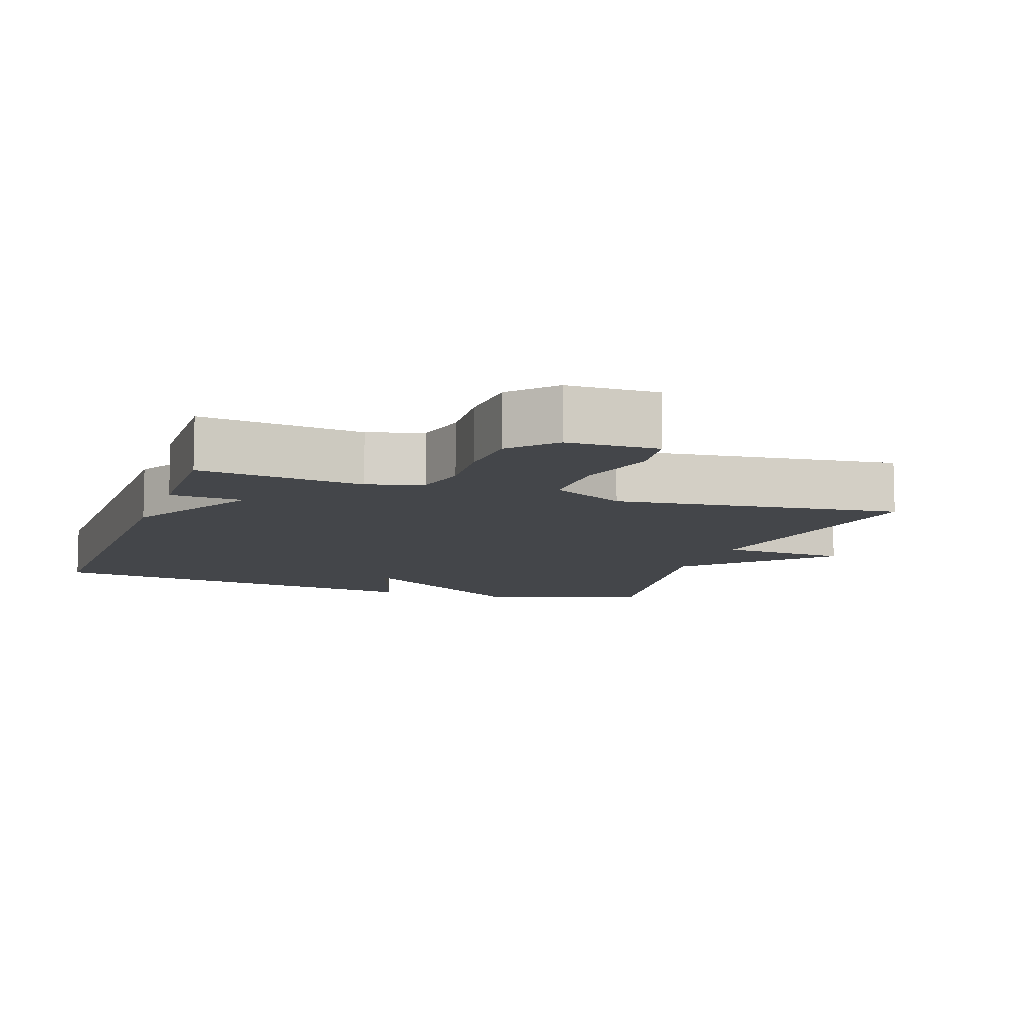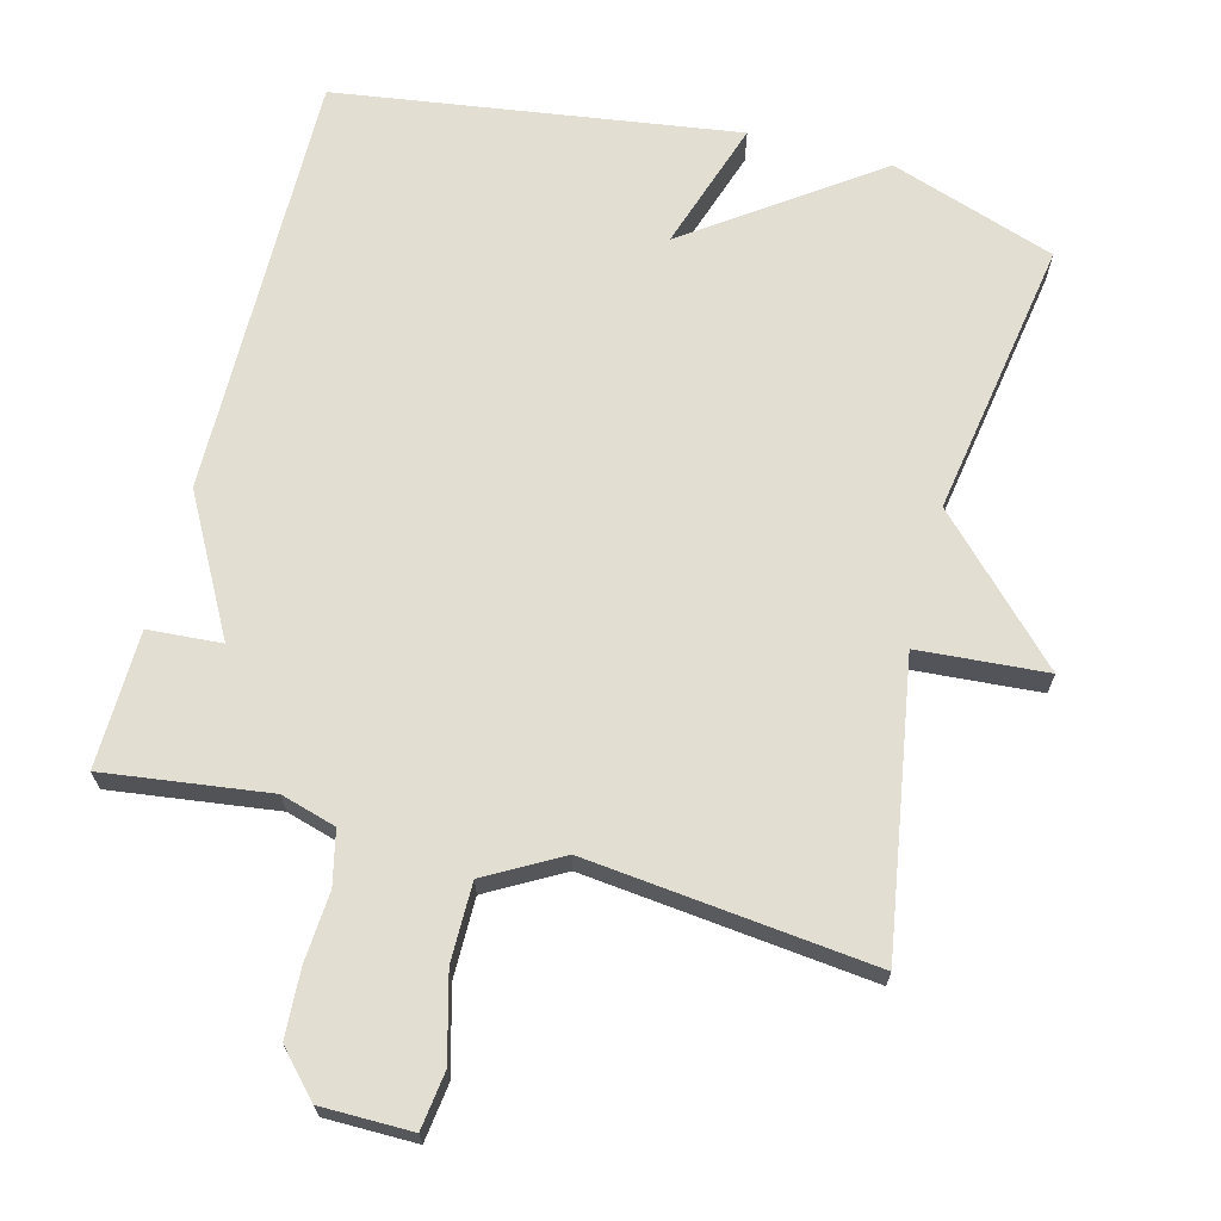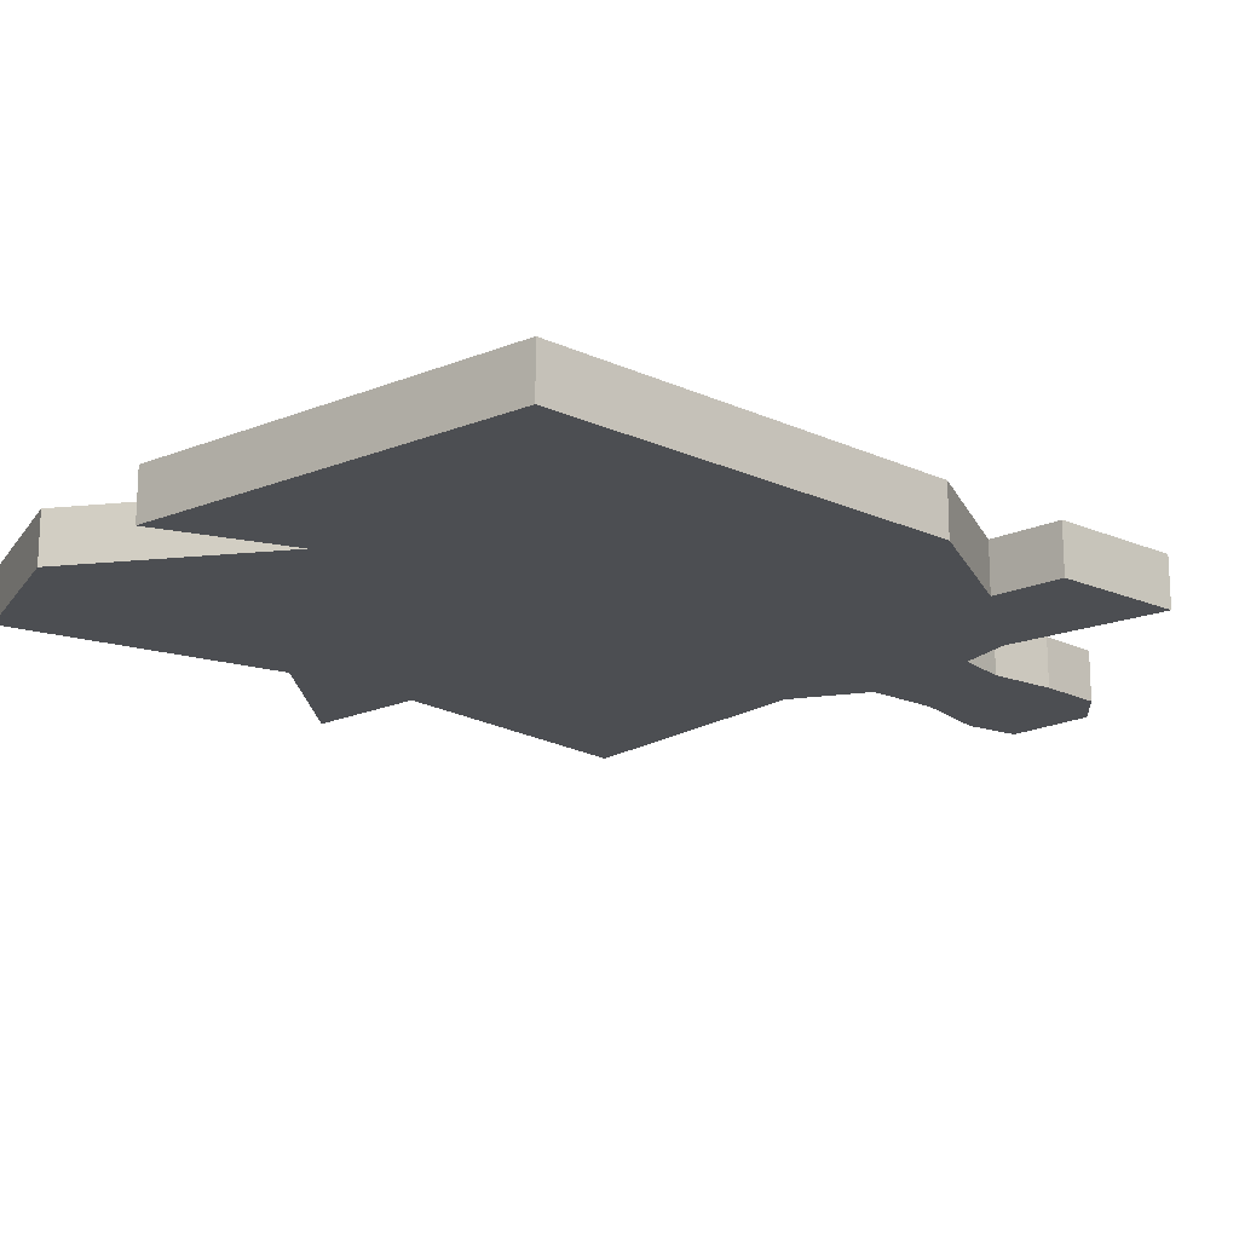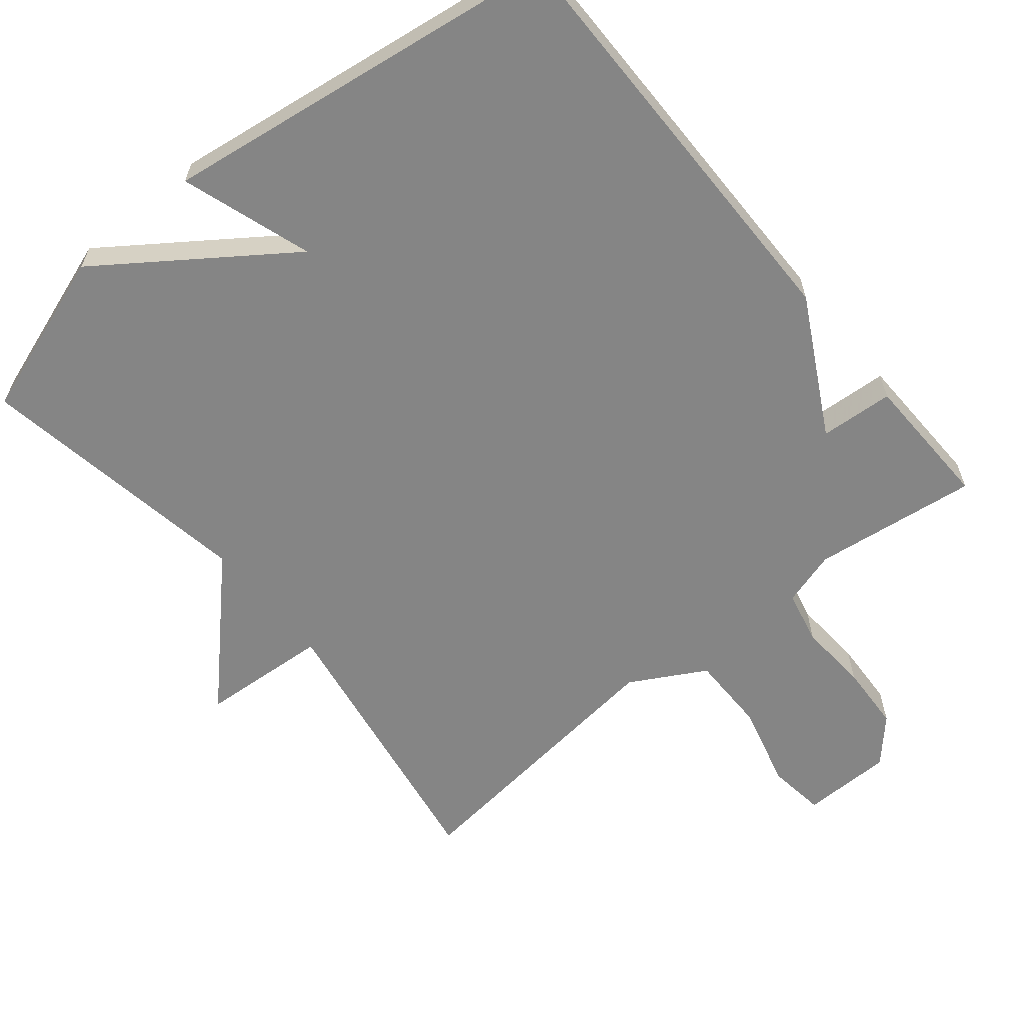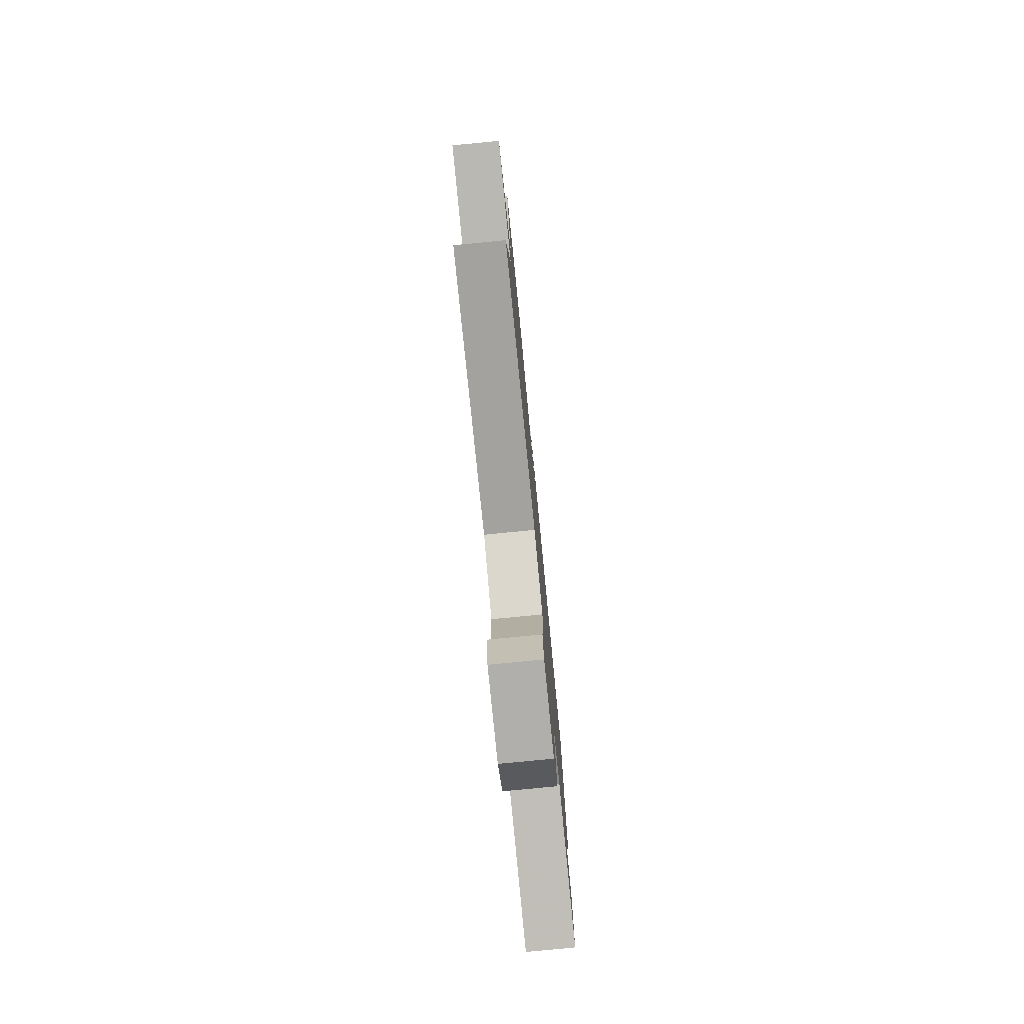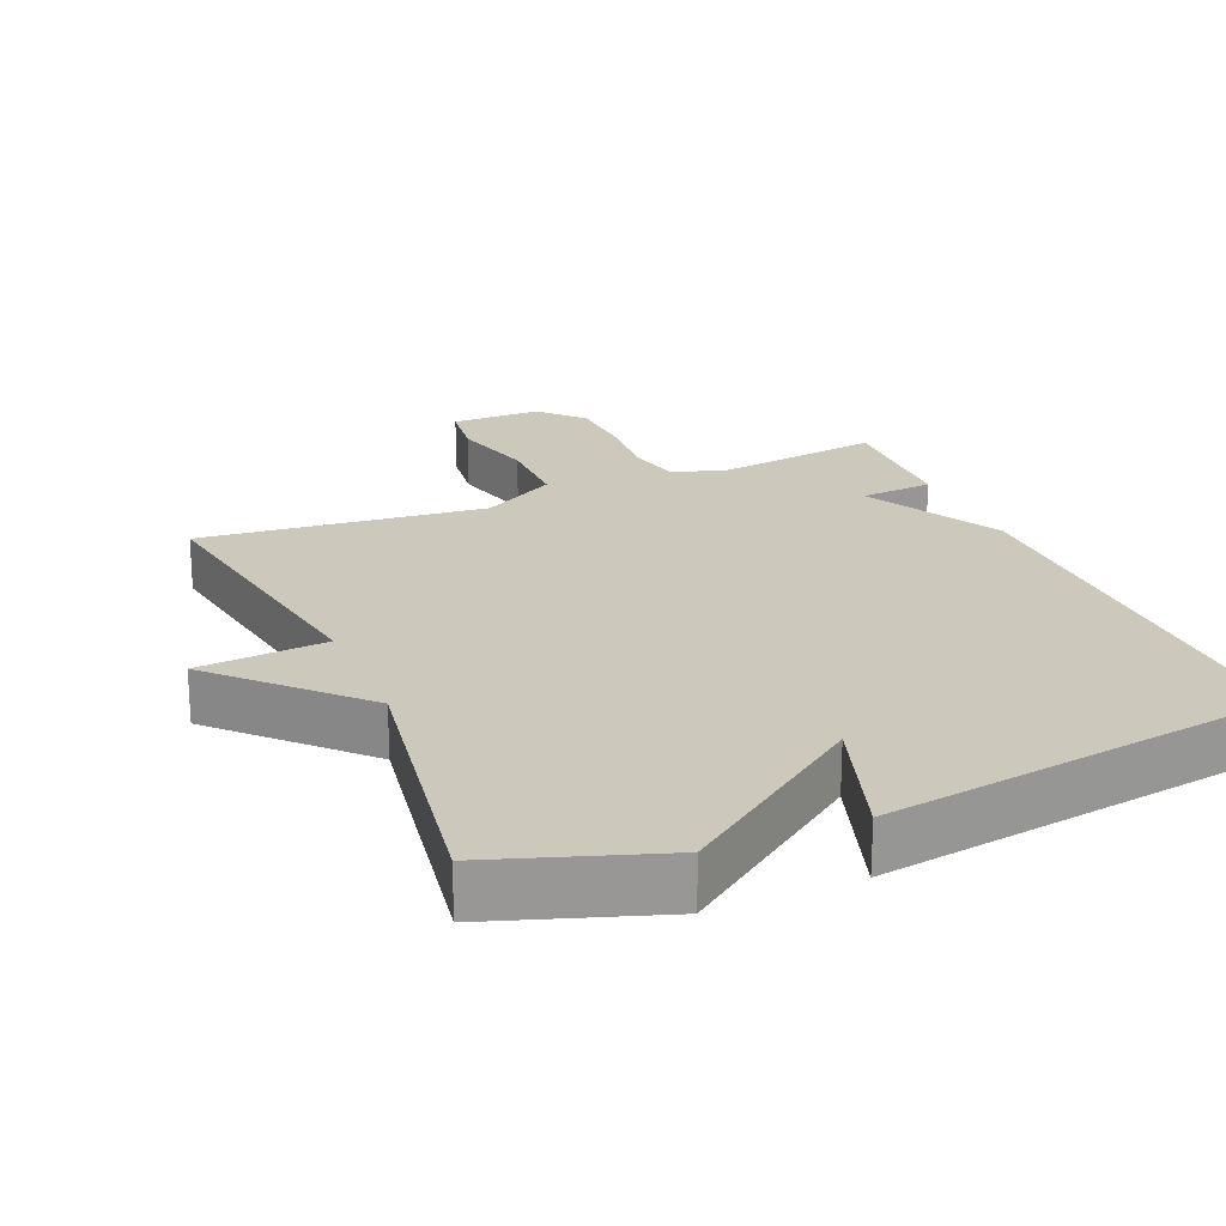
<metadata>
{"format":"obj","ext":"obj","renderer":"f3d","projection":"perspective","resolution":1024,"background":"white","views":[{"elev":-9.4,"azim":161.1,"up":"+Y"},{"elev":68.0,"azim":-165.5,"up":"+Y"},{"elev":-16.7,"azim":47.4,"up":"+Y"},{"elev":-61.8,"azim":39.4,"up":"+Y"},{"elev":-78.7,"azim":-84.4,"up":"+Z"},{"elev":22.1,"azim":-23.2,"up":"+Y"}]}
</metadata>
<code>
v -0.5 0.07 -0.5
v -0.434 0.07 -0.093
v -0.616 0.07 -0.08
v -0.434 0.07 0.107
v -0.5 0.07 0.5
v -0.266 0.07 0.58
v -0.005 0.07 0.395
v -0.066 0.07 0.58
v 0.5 0.07 0.5
v 0.495 0.07 -0.106
v 0.391 0.07 -0.299
v 0.495 0.07 -0.306
v 0.5 0.07 -0.5
v 0.267 0.07 -0.47
v 0.189 0.07 -0.493
v 0.172 0.07 -0.569
v 0.179 0.07 -0.668
v 0.174 0.07 -0.763
v 0.118 0.07 -0.824
v -0.01 0.07 -0.825
v -0.021 0.07 -0.744
v 0.01 0.07 -0.625
v 0.01 0.07 -0.514
v -0.096 0.07 -0.455
v -0.5 0 -0.5
v -0.434 0 -0.093
v -0.616 0 -0.08
v -0.434 0 0.107
v -0.5 0 0.5
v -0.266 0 0.58
v -0.005 0 0.395
v -0.066 0 0.58
v 0.5 0 0.5
v 0.495 0 -0.106
v 0.391 0 -0.299
v 0.495 0 -0.306
v 0.5 0 -0.5
v 0.267 0 -0.47
v 0.189 0 -0.493
v 0.172 0 -0.569
v 0.179 0 -0.668
v 0.174 0 -0.763
v 0.118 0 -0.824
v -0.01 0 -0.825
v -0.021 0 -0.744
v 0.01 0 -0.625
v 0.01 0 -0.514
v -0.096 0 -0.455
f 20 21 22
f 19 20 22
f 18 19 22
f 17 18 22
f 16 17 22
f 15 16 22 23
f 14 15 23 24
f 11 12 13 14
f 9 10 11
f 8 9 11
f 7 8 11
f 11 14 24
f 7 11 24
f 6 7 24
f 5 6 24
f 4 5 24
f 2 3 4
f 24 1 2
f 2 4 24
f 46 45 44
f 46 44 43
f 46 43 42
f 46 42 41
f 46 41 40
f 47 46 40 39
f 48 47 39 38
f 38 37 36 35
f 35 34 33
f 35 33 32
f 35 32 31
f 48 38 35
f 48 35 31
f 48 31 30
f 48 30 29
f 48 29 28
f 28 27 26
f 26 25 48
f 48 28 26
f 1 25 26 2
f 2 26 27 3
f 3 27 28 4
f 4 28 29 5
f 5 29 30 6
f 6 30 31 7
f 7 31 32 8
f 8 32 33 9
f 9 33 34 10
f 10 34 35 11
f 11 35 36 12
f 12 36 37 13
f 13 37 38 14
f 14 38 39 15
f 15 39 40 16
f 16 40 41 17
f 17 41 42 18
f 18 42 43 19
f 19 43 44 20
f 20 44 45 21
f 21 45 46 22
f 22 46 47 23
f 23 47 48 24
f 24 48 25 1

</code>
